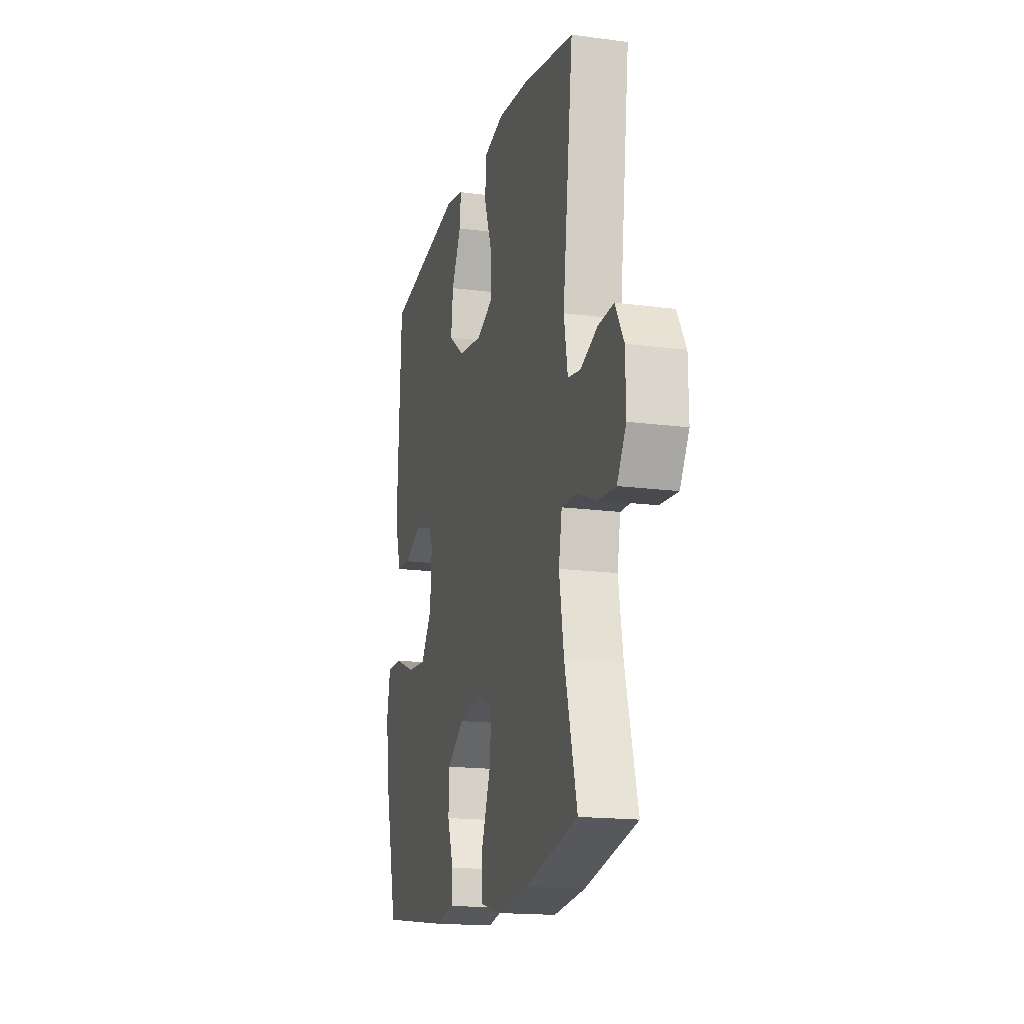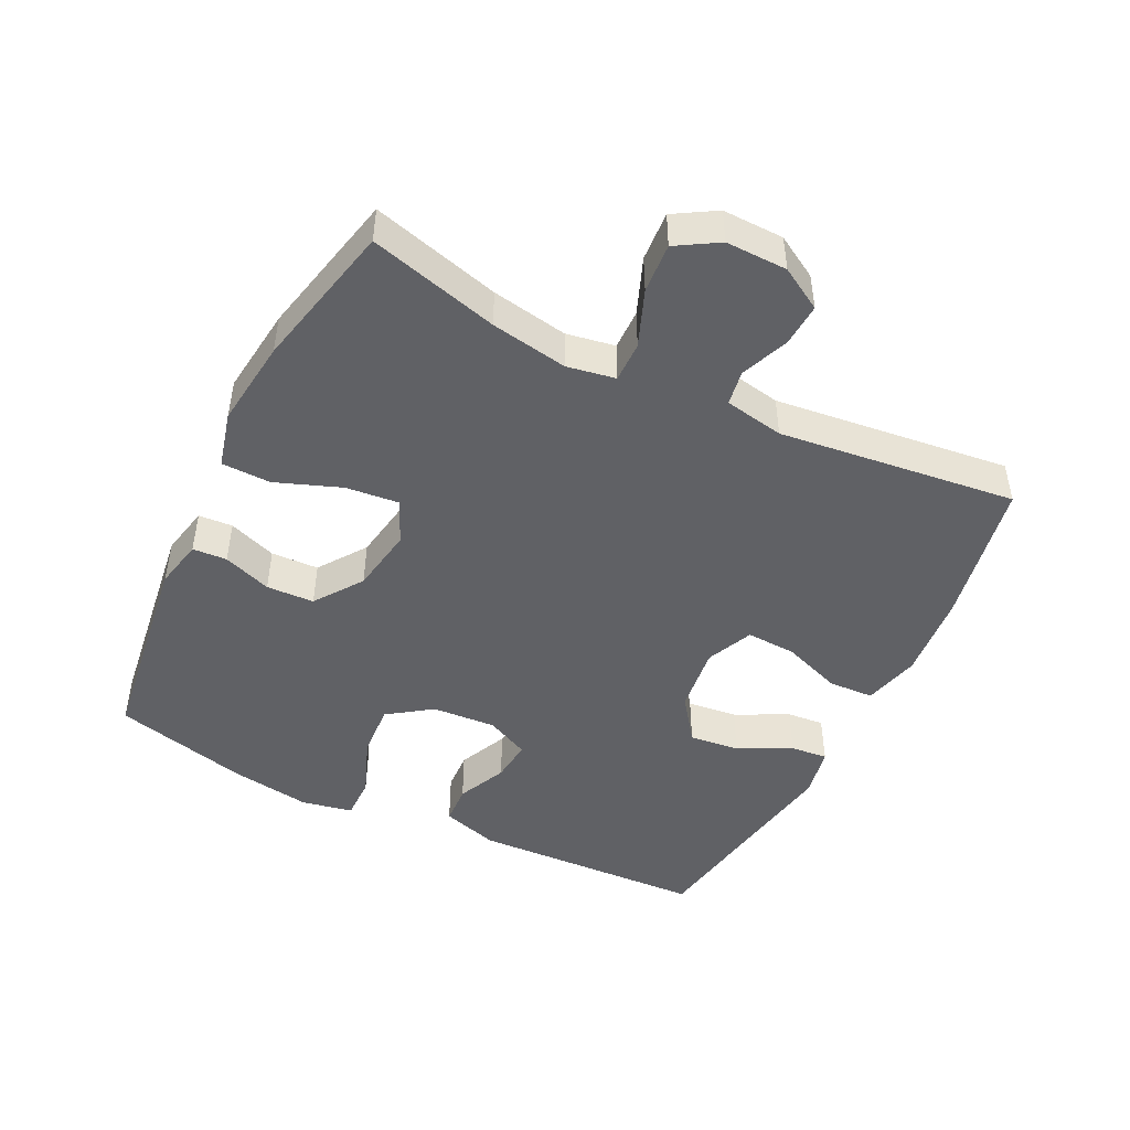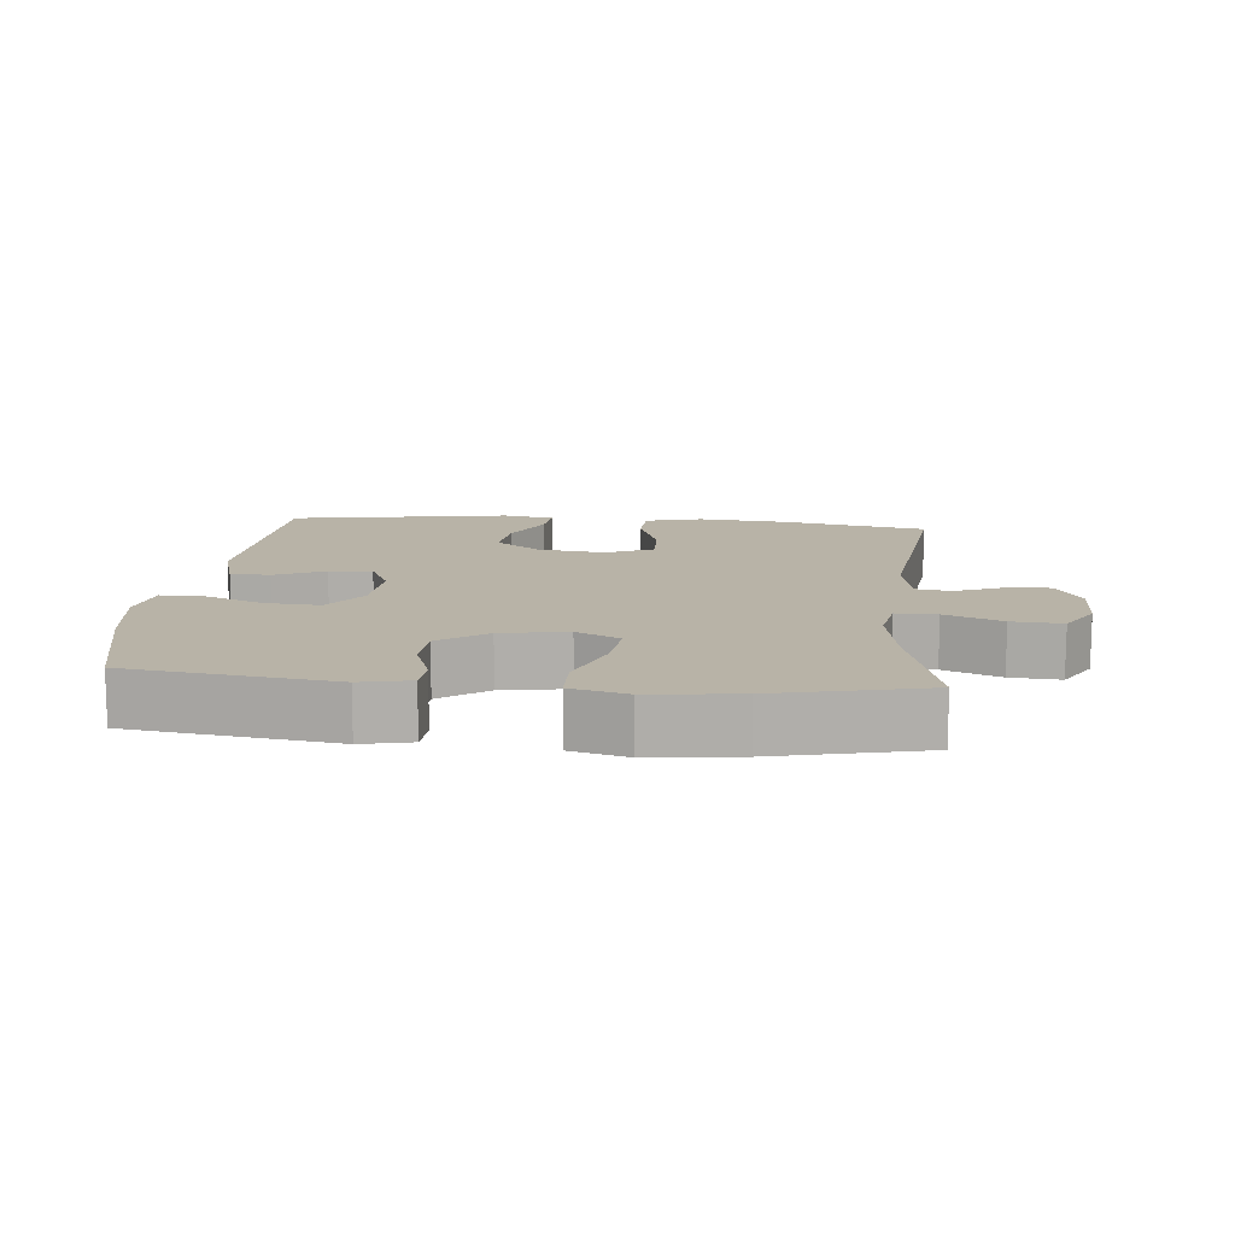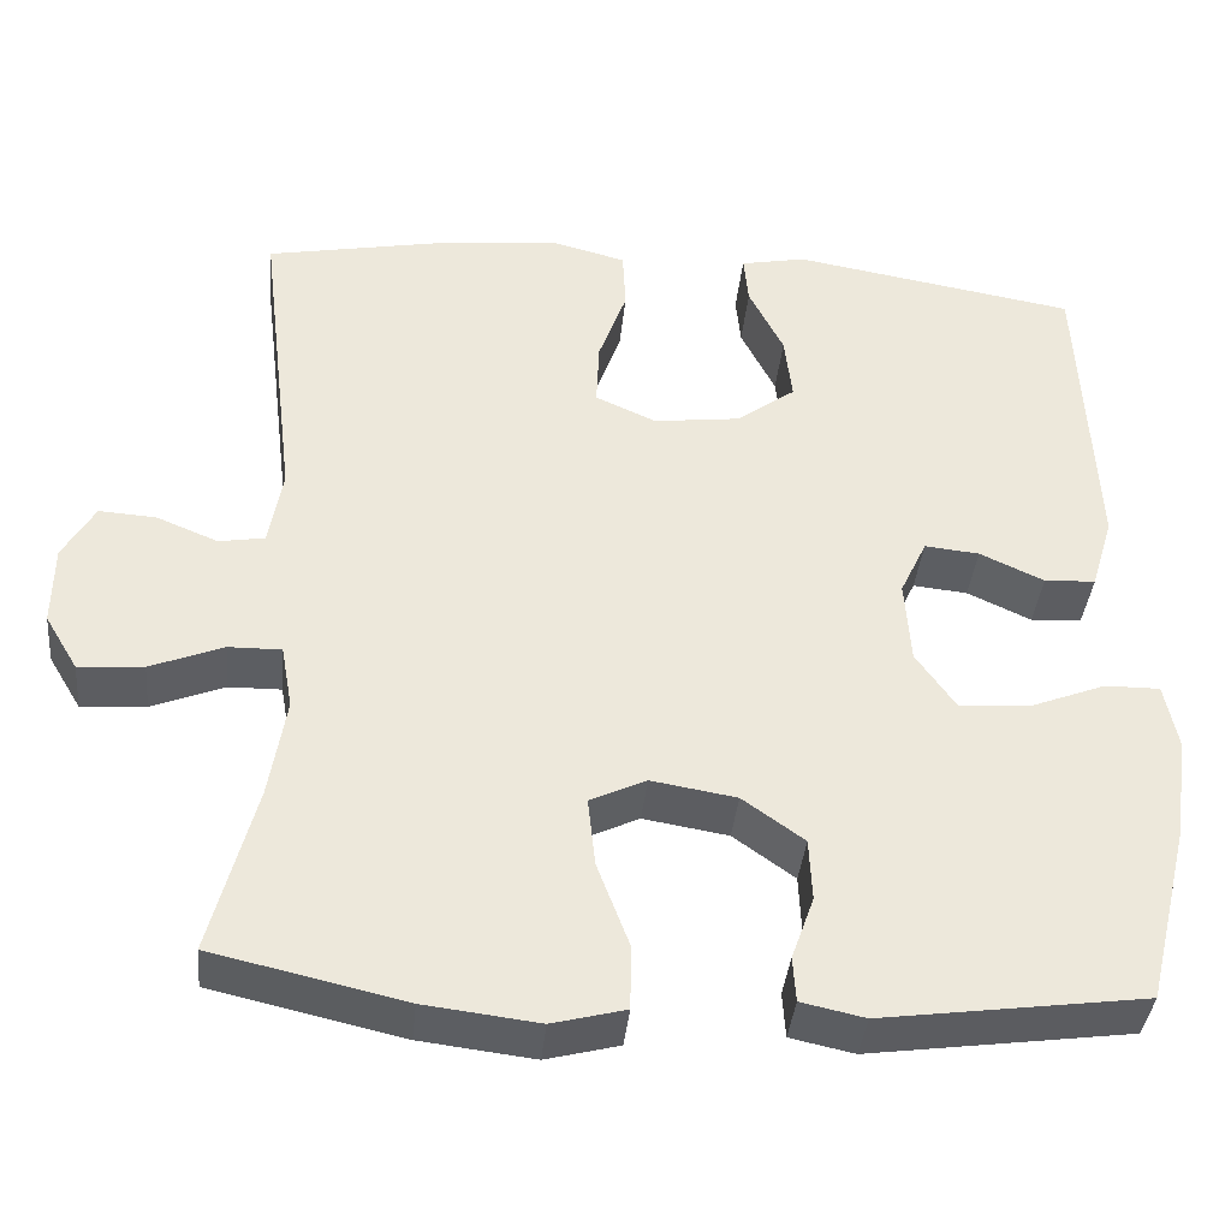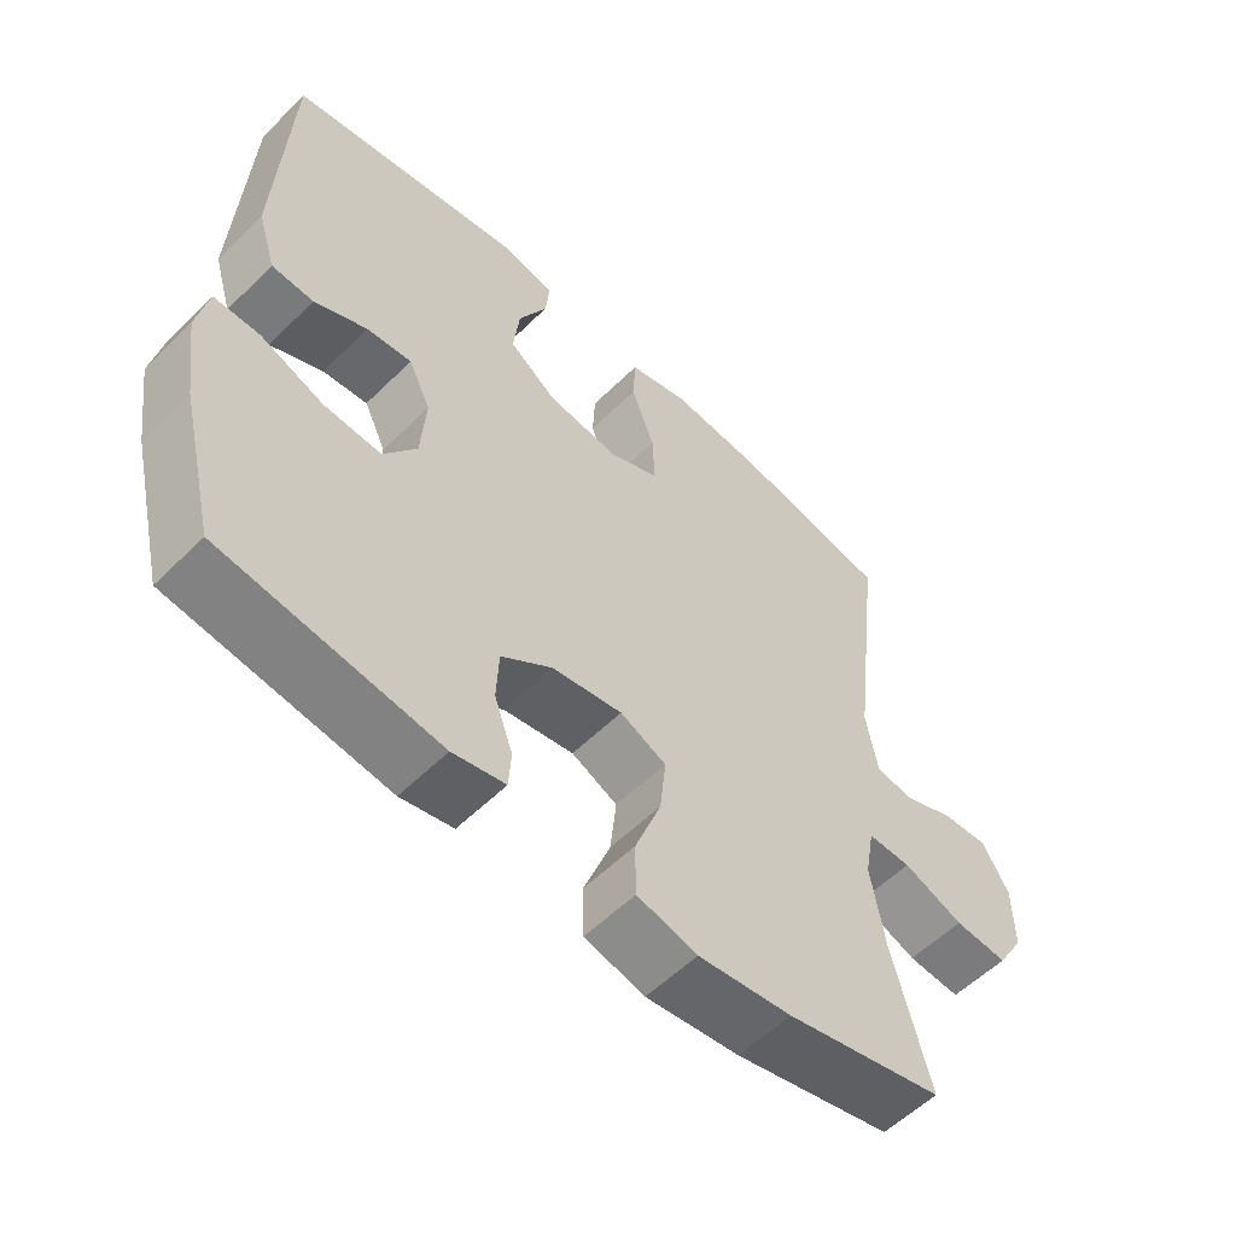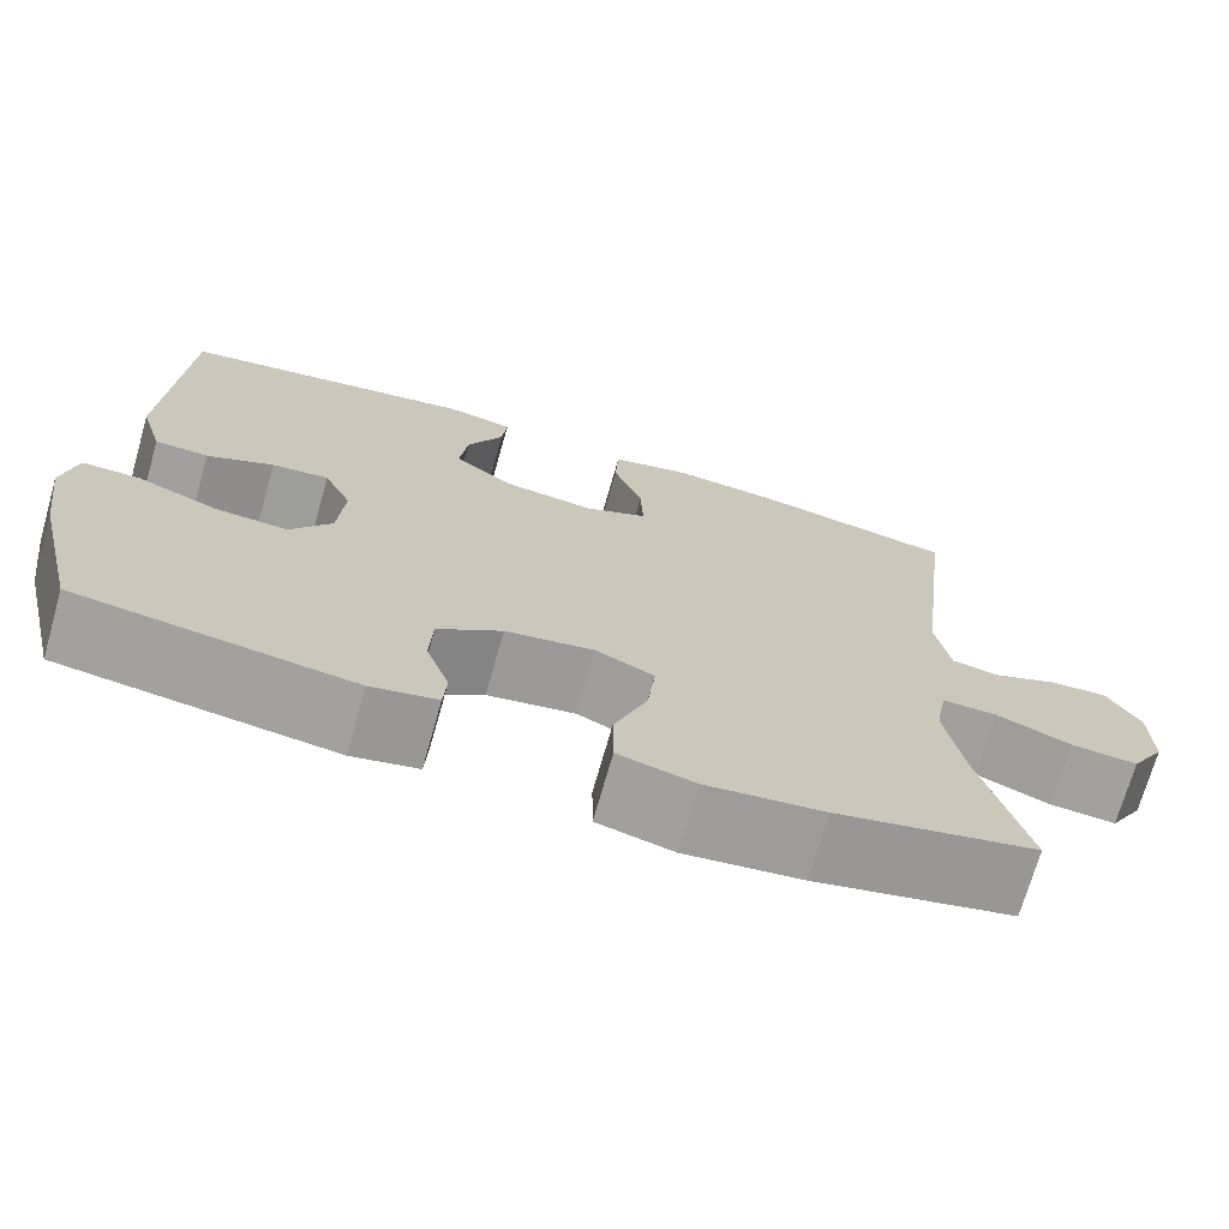
<metadata>
{"format":"obj","ext":"obj","renderer":"f3d","projection":"perspective","resolution":1024,"background":"white","views":[{"elev":-16.7,"azim":-105.0,"up":"+Z"},{"elev":-47.5,"azim":-116.4,"up":"+Y"},{"elev":12.7,"azim":-174.5,"up":"+Y"},{"elev":-37.9,"azim":-5.6,"up":"+Z"},{"elev":-56.1,"azim":135.8,"up":"+Z"},{"elev":-71.5,"azim":164.1,"up":"+Z"}]}
</metadata>
<code>
o path4584
v 0.1861 0.0375 0.559
v 0.1098 0.0375 0.544
v 0.1154 0.0375 0.487
v 0.1562 0.0375 0.4066
v 0.1651 0.0375 0.3297
v 0.09719 0.0375 0.2798
v -0.004709 0.0375 0.2673
v -0.07566 0.0375 0.2989
v -0.07261 0.0375 0.3746
v -0.03981 0.0375 0.4653
v -0.04338 0.0375 0.5348
v -0.1291 0.0375 0.5568
v -0.2611 0.0375 0.545
v -0.4822 0.0375 0.5031
v -0.4382 0.0375 0.1398
v -0.4543 0.0375 0.04885
v -0.5079 0.0375 0.04
v -0.5805 0.0375 0.06951
v -0.6465 0.0375 0.07363
v -0.6839 0.0375 0.00916
v -0.6853 0.0375 -0.08489
v -0.6468 0.0375 -0.1489
v -0.5708 0.0375 -0.1435
v -0.4851 0.0375 -0.1098
v -0.4235 0.0375 -0.1089
v -0.41 0.0375 -0.1833
v -0.4297 0.0375 -0.3008
v -0.4822 0.0375 -0.4988
v -0.257 0.0375 -0.5497
v -0.123 0.0375 -0.5657
v -0.03718 0.0375 -0.5438
v -0.03629 0.0375 -0.4683
v -0.0739 0.0375 -0.3692
v -0.08271 0.0375 -0.2881
v -0.01695 0.0375 -0.2574
v 0.08309 0.0375 -0.2738
v 0.1556 0.0375 -0.3254
v 0.159 0.0375 -0.3983
v 0.1327 0.0375 -0.4722
v 0.1363 0.0375 -0.5248
v 0.2111 0.0375 -0.5407
v 0.5195 0.0375 -0.4988
v 0.5698 0.0375 -0.2919
v 0.5876 0.0375 -0.1691
v 0.5717 0.0375 -0.0911
v 0.507 0.0375 -0.09176
v 0.4171 0.0375 -0.1267
v 0.3351 0.0375 -0.1322
v 0.2883 0.0375 -0.06549
v 0.2812 0.0375 0.03216
v 0.3125 0.0375 0.09828
v 0.3767 0.0375 0.09186
v 0.4518 0.0375 0.05734
v 0.5119 0.0375 0.06053
v 0.5377 0.0375 0.1469
v 0.5195 0.0375 0.5031
v 0.1861 -0.0375 0.559
v 0.1098 -0.0375 0.544
v 0.1154 -0.0375 0.487
v 0.1562 -0.0375 0.4066
v 0.1651 -0.0375 0.3297
v 0.09719 -0.0375 0.2798
v -0.004709 -0.0375 0.2673
v -0.07566 -0.0375 0.2989
v -0.07261 -0.0375 0.3746
v -0.03981 -0.0375 0.4653
v -0.04338 -0.0375 0.5348
v -0.1291 -0.0375 0.5568
v -0.2611 -0.0375 0.545
v -0.4822 -0.0375 0.5031
v -0.4382 -0.0375 0.1398
v -0.4543 -0.0375 0.04885
v -0.5079 -0.0375 0.04
v -0.5805 -0.0375 0.06951
v -0.6465 -0.0375 0.07363
v -0.6839 -0.0375 0.00916
v -0.6853 -0.0375 -0.08489
v -0.6468 -0.0375 -0.1489
v -0.5708 -0.0375 -0.1435
v -0.4851 -0.0375 -0.1098
v -0.4235 -0.0375 -0.1089
v -0.41 -0.0375 -0.1833
v -0.4297 -0.0375 -0.3008
v -0.4822 -0.0375 -0.4988
v -0.257 -0.0375 -0.5497
v -0.123 -0.0375 -0.5657
v -0.03718 -0.0375 -0.5438
v -0.03629 -0.0375 -0.4683
v -0.0739 -0.0375 -0.3692
v -0.08271 -0.0375 -0.2881
v -0.01695 -0.0375 -0.2574
v 0.08309 -0.0375 -0.2738
v 0.1556 -0.0375 -0.3254
v 0.159 -0.0375 -0.3983
v 0.1327 -0.0375 -0.4722
v 0.1363 -0.0375 -0.5248
v 0.2111 -0.0375 -0.5407
v 0.5195 -0.0375 -0.4988
v 0.5698 -0.0375 -0.2919
v 0.5876 -0.0375 -0.1691
v 0.5717 -0.0375 -0.0911
v 0.507 -0.0375 -0.09176
v 0.4171 -0.0375 -0.1267
v 0.3351 -0.0375 -0.1322
v 0.2883 -0.0375 -0.06549
v 0.2812 -0.0375 0.03216
v 0.3125 -0.0375 0.09828
v 0.3767 -0.0375 0.09186
v 0.4518 -0.0375 0.05734
v 0.5119 -0.0375 0.06053
v 0.5377 -0.0375 0.1469
v 0.5195 -0.0375 0.5031
v 0.5698 0.0375 -0.2919
v 0.5876 0.0375 -0.1691
v 0.5717 0.0375 -0.0911
v 0.5717 0.0375 -0.0911
v 0.507 0.0375 -0.09176
v 0.5195 0.0375 -0.4988
v 0.5195 0.0375 -0.4988
v 0.5119 0.0375 0.06053
v 0.5119 0.0375 0.06053
v 0.5377 0.0375 0.1469
v 0.5195 0.0375 0.5031
v 0.5195 0.0375 0.5031
v 0.4518 0.0375 0.05734
v 0.4171 0.0375 -0.1267
v 0.3767 0.0375 0.09186
v 0.3351 0.0375 -0.1322
v 0.3125 0.0375 0.09828
v 0.3125 0.0375 0.09828
v 0.2883 0.0375 -0.06549
v 0.2111 0.0375 -0.5407
v 0.2812 0.0375 0.03216
v 0.1861 0.0375 0.559
v 0.1363 0.0375 -0.5248
v 0.1363 0.0375 -0.5248
v 0.1562 0.0375 0.4066
v 0.1651 0.0375 0.3297
v 0.1651 0.0375 0.3297
v 0.1098 0.0375 0.544
v 0.1098 0.0375 0.544
v 0.1556 0.0375 -0.3254
v 0.159 0.0375 -0.3983
v 0.09719 0.0375 0.2798
v 0.1327 0.0375 -0.4722
v 0.1154 0.0375 0.487
v 0.08309 0.0375 -0.2738
v -0.004709 0.0375 0.2673
v -0.01695 0.0375 -0.2574
v -0.07566 0.0375 0.2989
v -0.07566 0.0375 0.2989
v -0.08271 0.0375 -0.2881
v -0.08271 0.0375 -0.2881
v -0.03718 0.0375 -0.5438
v -0.03718 0.0375 -0.5438
v -0.03629 0.0375 -0.4683
v -0.0739 0.0375 -0.3692
v -0.123 0.0375 -0.5657
v -0.07261 0.0375 0.3746
v -0.03981 0.0375 0.4653
v -0.04338 0.0375 0.5348
v -0.04338 0.0375 0.5348
v -0.1291 0.0375 0.5568
v -0.257 0.0375 -0.5497
v -0.2611 0.0375 0.545
v -0.4822 0.0375 -0.4988
v -0.4822 0.0375 -0.4988
v -0.41 0.0375 -0.1833
v -0.4297 0.0375 -0.3008
v -0.4235 0.0375 -0.1089
v -0.4235 0.0375 -0.1089
v -0.4851 0.0375 -0.1098
v -0.4382 0.0375 0.1398
v -0.4543 0.0375 0.04885
v -0.4543 0.0375 0.04885
v -0.5079 0.0375 0.04
v -0.4822 0.0375 0.5031
v -0.4822 0.0375 0.5031
v -0.5708 0.0375 -0.1435
v -0.5805 0.0375 0.06951
v -0.6468 0.0375 -0.1489
v -0.6468 0.0375 -0.1489
v -0.6465 0.0375 0.07363
v -0.6465 0.0375 0.07363
v -0.6839 0.0375 0.00916
v -0.6853 0.0375 -0.08489
v 0.5698 -0.0375 -0.2919
v 0.5876 -0.0375 -0.1691
v 0.5717 -0.0375 -0.0911
v 0.5717 -0.0375 -0.0911
v 0.507 -0.0375 -0.09176
v 0.5195 -0.0375 -0.4988
v 0.5195 -0.0375 -0.4988
v 0.5119 -0.0375 0.06053
v 0.5119 -0.0375 0.06053
v 0.5377 -0.0375 0.1469
v 0.5195 -0.0375 0.5031
v 0.5195 -0.0375 0.5031
v 0.4518 -0.0375 0.05734
v 0.4171 -0.0375 -0.1267
v 0.3767 -0.0375 0.09186
v 0.3351 -0.0375 -0.1322
v 0.3125 -0.0375 0.09828
v 0.3125 -0.0375 0.09828
v 0.2883 -0.0375 -0.06549
v 0.2111 -0.0375 -0.5407
v 0.2812 -0.0375 0.03216
v 0.1861 -0.0375 0.559
v 0.1363 -0.0375 -0.5248
v 0.1363 -0.0375 -0.5248
v 0.1562 -0.0375 0.4066
v 0.1651 -0.0375 0.3297
v 0.1651 -0.0375 0.3297
v 0.1098 -0.0375 0.544
v 0.1098 -0.0375 0.544
v 0.1556 -0.0375 -0.3254
v 0.159 -0.0375 -0.3983
v 0.09719 -0.0375 0.2798
v 0.1327 -0.0375 -0.4722
v 0.1154 -0.0375 0.487
v 0.08309 -0.0375 -0.2738
v -0.004709 -0.0375 0.2673
v -0.01695 -0.0375 -0.2574
v -0.07566 -0.0375 0.2989
v -0.07566 -0.0375 0.2989
v -0.08271 -0.0375 -0.2881
v -0.08271 -0.0375 -0.2881
v -0.03718 -0.0375 -0.5438
v -0.03718 -0.0375 -0.5438
v -0.03629 -0.0375 -0.4683
v -0.0739 -0.0375 -0.3692
v -0.123 -0.0375 -0.5657
v -0.07261 -0.0375 0.3746
v -0.03981 -0.0375 0.4653
v -0.04338 -0.0375 0.5348
v -0.04338 -0.0375 0.5348
v -0.1291 -0.0375 0.5568
v -0.257 -0.0375 -0.5497
v -0.2611 -0.0375 0.545
v -0.4822 -0.0375 -0.4988
v -0.4822 -0.0375 -0.4988
v -0.41 -0.0375 -0.1833
v -0.4297 -0.0375 -0.3008
v -0.4235 -0.0375 -0.1089
v -0.4235 -0.0375 -0.1089
v -0.4851 -0.0375 -0.1098
v -0.4382 -0.0375 0.1398
v -0.4543 -0.0375 0.04885
v -0.4543 -0.0375 0.04885
v -0.5079 -0.0375 0.04
v -0.4822 -0.0375 0.5031
v -0.4822 -0.0375 0.5031
v -0.5708 -0.0375 -0.1435
v -0.5805 -0.0375 0.06951
v -0.6468 -0.0375 -0.1489
v -0.6468 -0.0375 -0.1489
v -0.6465 -0.0375 0.07363
v -0.6465 -0.0375 0.07363
v -0.6839 -0.0375 0.00916
v -0.6853 -0.0375 -0.08489
f 207 223 205
f 238 231 243
f 248 244 224
f 212 197 211
f 255 253 260
f 242 226 244
f 202 187 200
f 196 199 194
f 244 223 222
f 223 207 222
f 216 187 202
f 218 203 212
f 238 243 240
f 222 207 218
f 216 202 221
f 219 206 217
f 243 226 242
f 209 206 219
f 239 233 237
f 200 188 191
f 254 253 250
f 212 201 196
f 246 250 253
f 196 201 199
f 220 208 214
f 221 202 205
f 192 217 206
f 224 244 222
f 247 224 239
f 257 259 254
f 188 200 187
f 223 221 205
f 226 243 231
f 250 246 248
f 197 212 196
f 211 208 220
f 203 218 207
f 233 234 237
f 232 231 238
f 228 230 232
f 231 232 230
f 259 253 254
f 212 203 201
f 260 253 259
f 191 188 189
f 216 192 187
f 211 197 208
f 244 226 223
f 244 248 246
f 237 234 235
f 224 233 239
f 217 192 216
f 248 224 247
f 247 239 251
f 43 44 100 99
f 44 116 190 100
f 45 46 102 101
f 119 43 99 193
f 121 55 111 195
f 55 124 198 111
f 53 54 110 109
f 46 47 103 102
f 52 53 109 108
f 47 48 104 103
f 130 52 108 204
f 48 49 105 104
f 41 42 98 97
f 50 51 107 106
f 56 1 57 112
f 49 50 106 105
f 136 41 97 210
f 4 139 213 60
f 1 141 215 57
f 37 38 94 93
f 5 6 62 61
f 39 40 96 95
f 38 39 95 94
f 3 4 60 59
f 2 3 59 58
f 36 37 93 92
f 6 7 63 62
f 35 36 92 91
f 7 151 225 63
f 153 35 91 227
f 155 32 88 229
f 32 33 89 88
f 30 31 87 86
f 9 10 66 65
f 10 162 236 66
f 11 12 68 67
f 8 9 65 64
f 33 34 90 89
f 29 30 86 85
f 12 13 69 68
f 167 29 85 241
f 26 27 83 82
f 171 26 82 245
f 24 25 81 80
f 15 175 249 71
f 16 17 73 72
f 178 15 71 252
f 13 14 70 69
f 27 28 84 83
f 23 24 80 79
f 17 18 74 73
f 182 23 79 256
f 18 184 258 74
f 19 20 76 75
f 21 22 78 77
f 20 21 77 76
f 133 131 149
f 164 169 157
f 174 150 170
f 138 137 123
f 181 186 179
f 168 170 152
f 128 126 113
f 122 120 125
f 170 148 149
f 149 148 133
f 142 128 113
f 144 138 129
f 164 166 169
f 148 144 133
f 142 147 128
f 145 143 132
f 169 168 152
f 135 145 132
f 165 163 159
f 126 117 114
f 180 176 179
f 138 122 127
f 172 179 176
f 122 125 127
f 146 140 134
f 147 131 128
f 118 132 143
f 150 148 170
f 173 165 150
f 183 180 185
f 114 113 126
f 149 131 147
f 152 157 169
f 176 174 172
f 123 122 138
f 137 146 134
f 129 133 144
f 159 163 160
f 158 164 157
f 154 158 156
f 157 156 158
f 185 180 179
f 138 127 129
f 186 185 179
f 117 115 114
f 142 113 118
f 137 134 123
f 170 149 152
f 170 172 174
f 163 161 160
f 150 165 159
f 143 142 118
f 174 173 150
f 173 177 165

</code>
